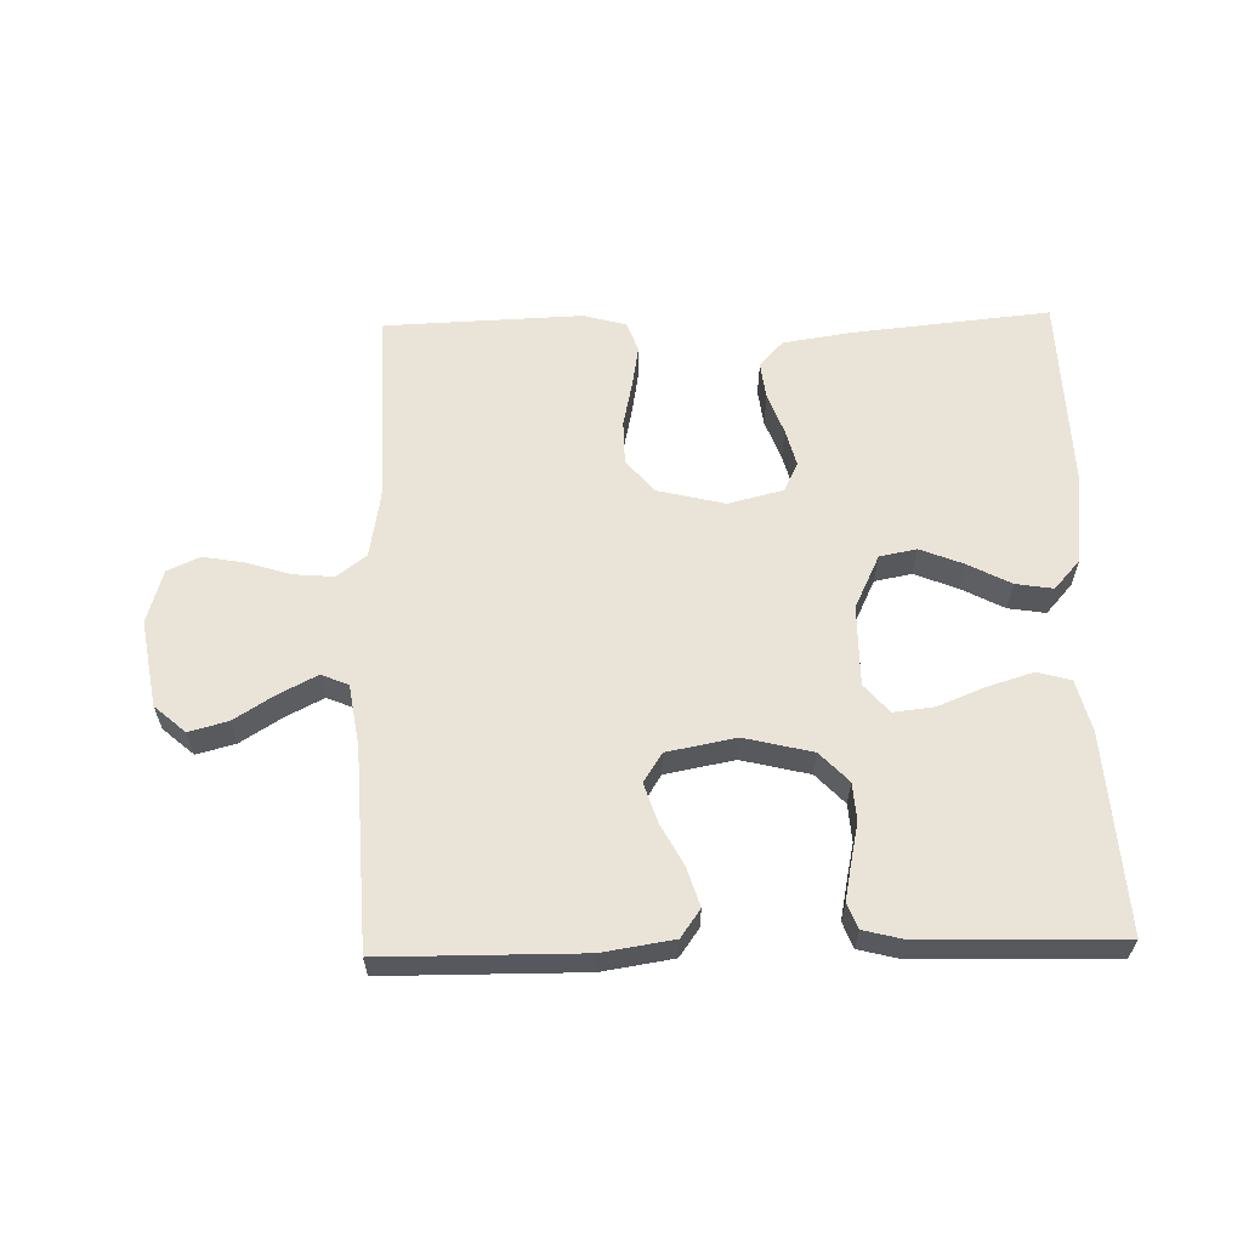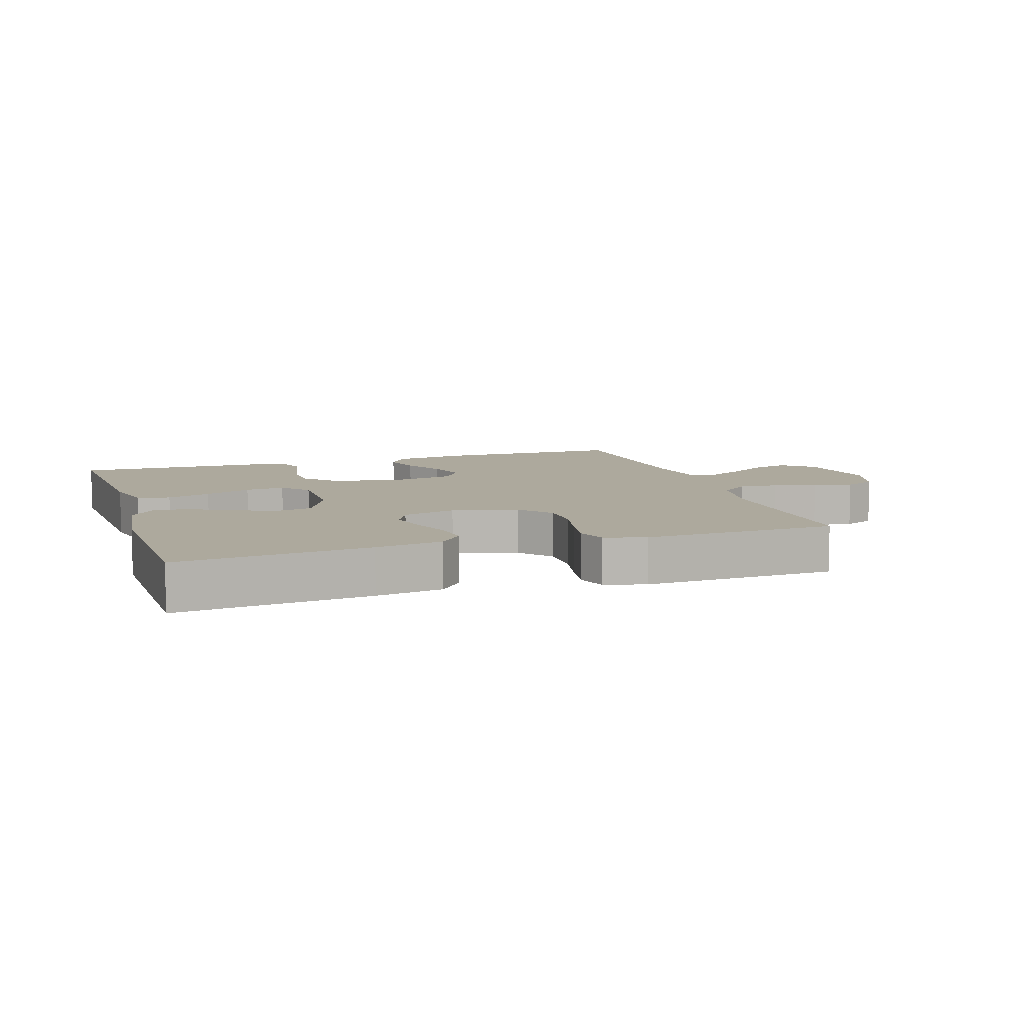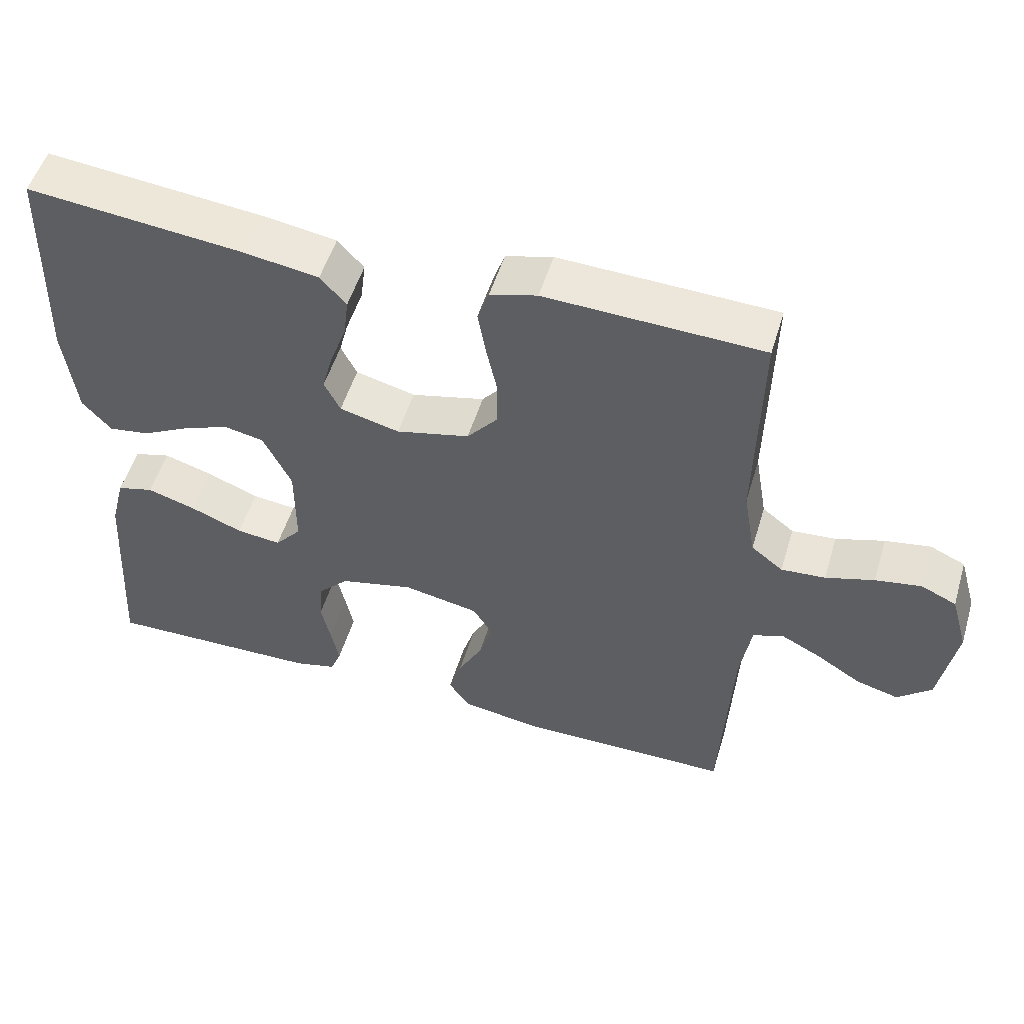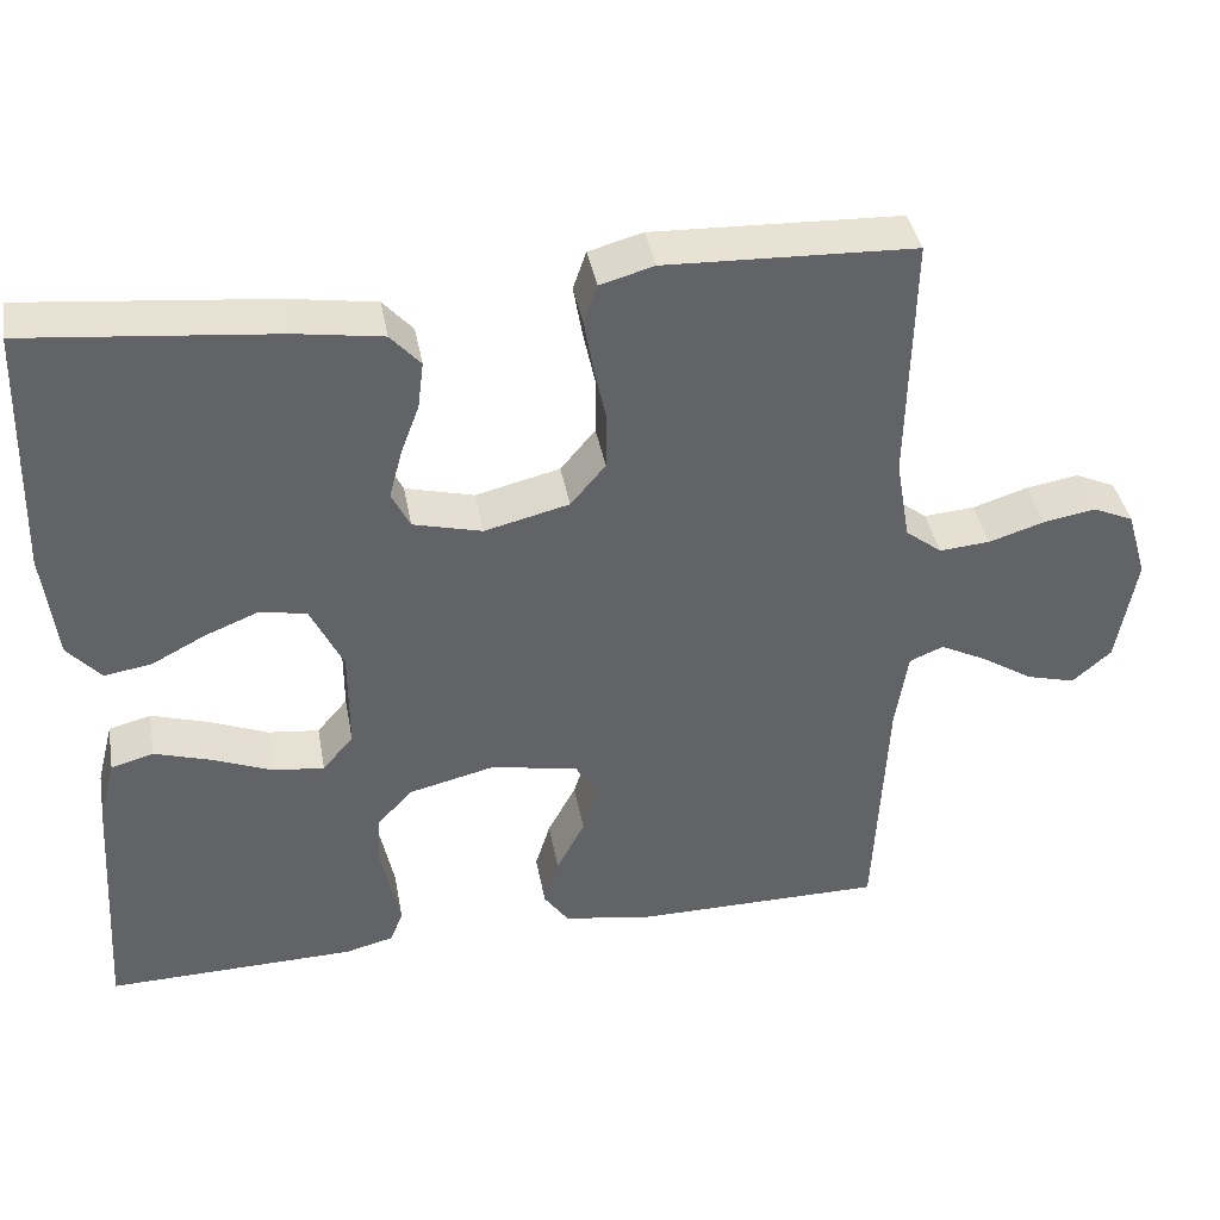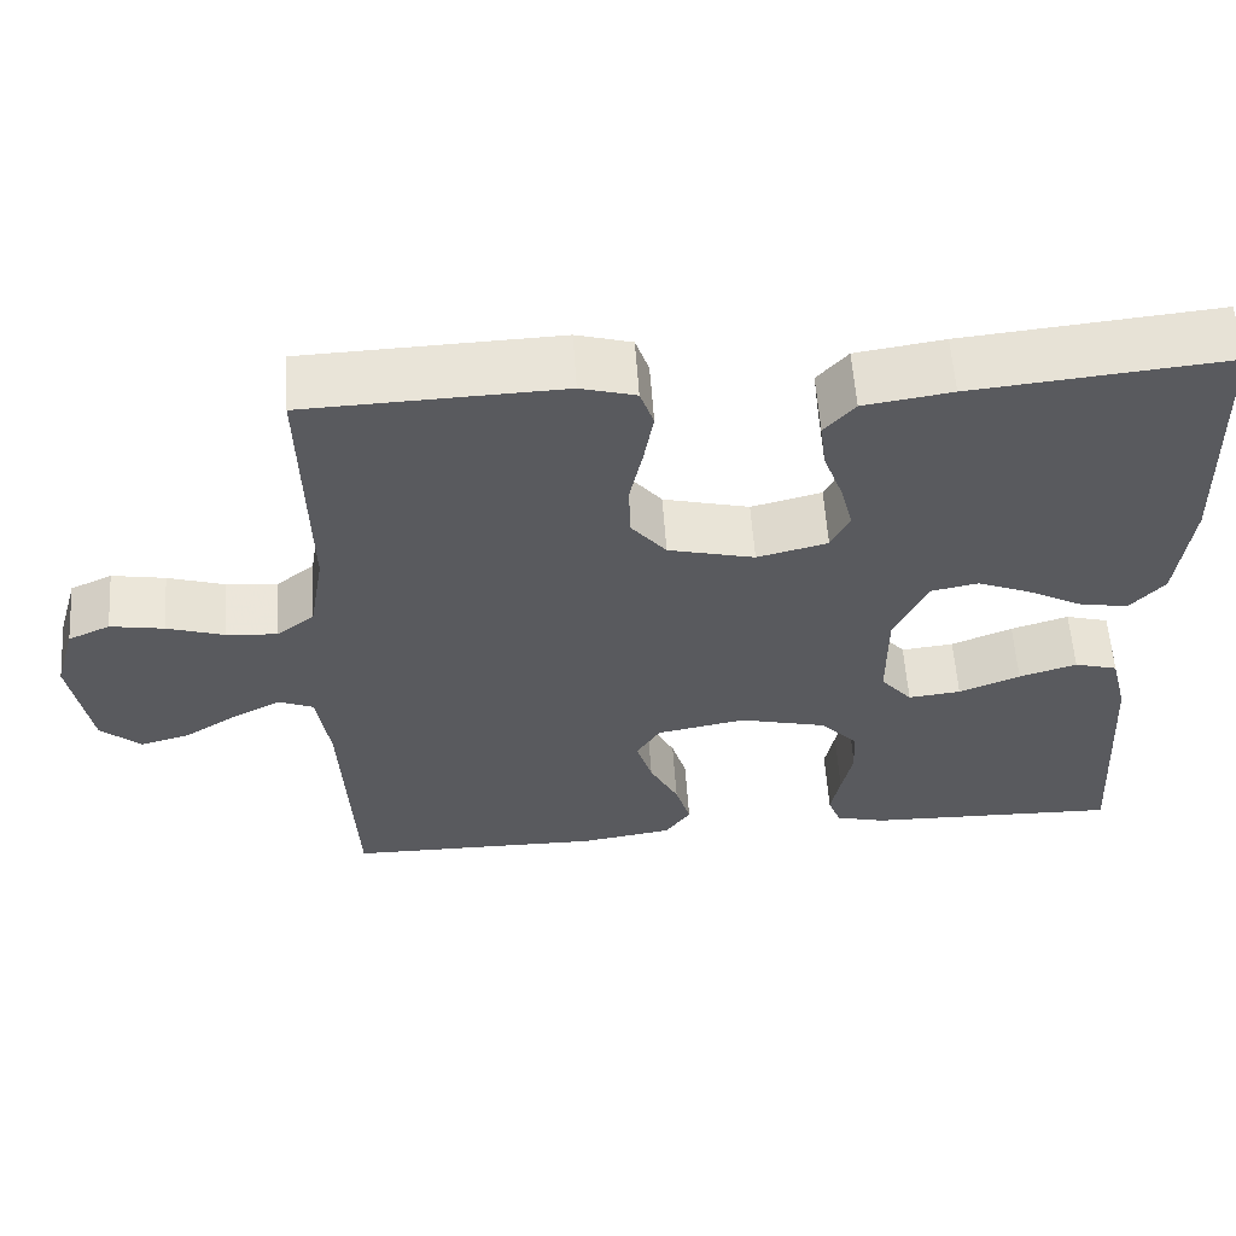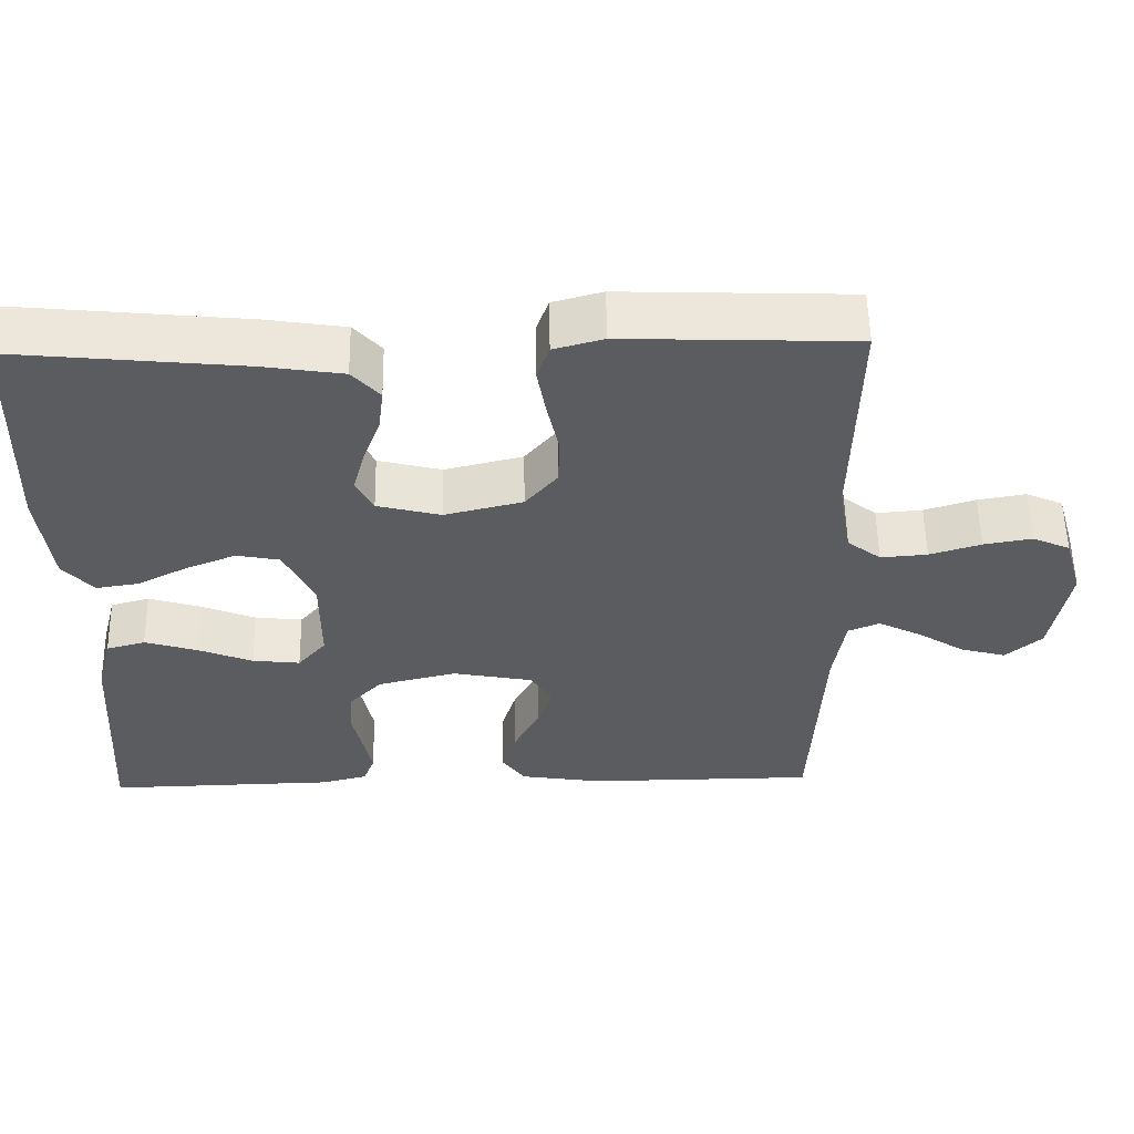
<metadata>
{"format":"obj","ext":"obj","renderer":"f3d","projection":"perspective","resolution":1024,"background":"white","views":[{"elev":61.0,"azim":178.6,"up":"+Y"},{"elev":8.8,"azim":-18.0,"up":"+Y"},{"elev":52.5,"azim":16.7,"up":"+Z"},{"elev":39.5,"azim":-10.3,"up":"+Z"},{"elev":57.9,"azim":176.2,"up":"+Z"},{"elev":55.6,"azim":-1.0,"up":"+Z"}]}
</metadata>
<code>
v 0.5 0.07 -0.5
v 0.2 0.07 -0.502
v 0.092 0.07 -0.485
v 0.062 0.07 -0.443
v 0.08 0.07 -0.385
v 0.114 0.07 -0.321
v 0.133 0.07 -0.262
v 0.105 0.07 -0.218
v 0 0.07 -0.198
v -0.103 0.07 -0.223
v -0.146 0.07 -0.268
v -0.15 0.07 -0.325
v -0.137 0.07 -0.385
v -0.126 0.07 -0.439
v -0.141 0.07 -0.478
v -0.2 0.07 -0.493
v -0.5 0.07 -0.5
v -0.481 0.07 -0.2
v -0.461 0.07 -0.122
v -0.41 0.07 -0.108
v -0.342 0.07 -0.129
v -0.27 0.07 -0.158
v -0.208 0.07 -0.165
v -0.171 0.07 -0.122
v -0.171 0.07 0
v -0.21 0.07 0.081
v -0.266 0.07 0.092
v -0.331 0.07 0.066
v -0.396 0.07 0.032
v -0.453 0.07 0.023
v -0.493 0.07 0.068
v -0.509 0.07 0.2
v -0.5 0.07 0.5
v -0.2 0.07 0.47
v -0.096 0.07 0.454
v -0.06 0.07 0.414
v -0.067 0.07 0.358
v -0.09 0.07 0.296
v -0.105 0.07 0.239
v -0.083 0.07 0.195
v 0 0.07 0.174
v 0.102 0.07 0.199
v 0.144 0.07 0.249
v 0.145 0.07 0.315
v 0.13 0.07 0.384
v 0.119 0.07 0.447
v 0.135 0.07 0.493
v 0.2 0.07 0.511
v 0.5 0.07 0.5
v 0.494 0.07 0.2
v 0.511 0.07 0.101
v 0.555 0.07 0.067
v 0.616 0.07 0.072
v 0.683 0.07 0.093
v 0.746 0.07 0.104
v 0.795 0.07 0.082
v 0.819 0.07 0
v 0.796 0.07 -0.131
v 0.749 0.07 -0.172
v 0.69 0.07 -0.156
v 0.628 0.07 -0.117
v 0.571 0.07 -0.088
v 0.53 0.07 -0.105
v 0.515 0.07 -0.2
v 0.5 0 -0.5
v 0.2 0 -0.502
v 0.092 0 -0.485
v 0.062 0 -0.443
v 0.08 0 -0.385
v 0.114 0 -0.321
v 0.133 0 -0.262
v 0.105 0 -0.218
v 0 0 -0.198
v -0.103 0 -0.223
v -0.146 0 -0.268
v -0.15 0 -0.325
v -0.137 0 -0.385
v -0.126 0 -0.439
v -0.141 0 -0.478
v -0.2 0 -0.493
v -0.5 0 -0.5
v -0.481 0 -0.2
v -0.461 0 -0.122
v -0.41 0 -0.108
v -0.342 0 -0.129
v -0.27 0 -0.158
v -0.208 0 -0.165
v -0.171 0 -0.122
v -0.171 0 0
v -0.21 0 0.081
v -0.266 0 0.092
v -0.331 0 0.066
v -0.396 0 0.032
v -0.453 0 0.023
v -0.493 0 0.068
v -0.509 0 0.2
v -0.5 0 0.5
v -0.2 0 0.47
v -0.096 0 0.454
v -0.06 0 0.414
v -0.067 0 0.358
v -0.09 0 0.296
v -0.105 0 0.239
v -0.083 0 0.195
v 0 0 0.174
v 0.102 0 0.199
v 0.144 0 0.249
v 0.145 0 0.315
v 0.13 0 0.384
v 0.119 0 0.447
v 0.135 0 0.493
v 0.2 0 0.511
v 0.5 0 0.5
v 0.494 0 0.2
v 0.511 0 0.101
v 0.555 0 0.067
v 0.616 0 0.072
v 0.683 0 0.093
v 0.746 0 0.104
v 0.795 0 0.082
v 0.819 0 0
v 0.796 0 -0.131
v 0.749 0 -0.172
v 0.69 0 -0.156
v 0.628 0 -0.117
v 0.571 0 -0.088
v 0.53 0 -0.105
v 0.515 0 -0.2
f 58 59 60 61
f 58 61 62
f 57 58 62
f 56 57 62
f 53 54 55 56
f 52 53 56 62
f 51 52 62 63
f 47 48 49 50
f 44 45 46 47
f 44 47 50 51
f 35 36 37 38
f 35 38 39
f 34 35 39
f 33 34 39
f 32 33 39 40
f 28 29 30 31
f 27 28 31 32
f 26 27 32 40
f 19 20 21 22
f 17 18 19 22
f 17 22 23
f 16 17 23
f 15 16 23 24
f 12 13 14 15
f 3 4 5 6
f 3 6 7
f 64 1 2 3
f 64 3 7
f 63 64 7 8
f 43 44 51 63
f 42 43 63 8
f 41 42 8 9
f 25 26 40 41
f 25 41 9 10
f 12 15 24 25
f 11 12 25
f 10 11 25
f 125 124 123 122
f 126 125 122
f 126 122 121
f 126 121 120
f 120 119 118 117
f 126 120 117 116
f 127 126 116 115
f 114 113 112 111
f 111 110 109 108
f 115 114 111 108
f 102 101 100 99
f 103 102 99
f 103 99 98
f 103 98 97
f 104 103 97 96
f 95 94 93 92
f 96 95 92 91
f 104 96 91 90
f 86 85 84 83
f 86 83 82 81
f 87 86 81
f 87 81 80
f 88 87 80 79
f 79 78 77 76
f 70 69 68 67
f 71 70 67
f 67 66 65 128
f 71 67 128
f 72 71 128 127
f 127 115 108 107
f 72 127 107 106
f 73 72 106 105
f 105 104 90 89
f 74 73 105 89
f 89 88 79 76
f 89 76 75
f 89 75 74
f 1 65 66 2
f 2 66 67 3
f 3 67 68 4
f 4 68 69 5
f 5 69 70 6
f 6 70 71 7
f 7 71 72 8
f 8 72 73 9
f 9 73 74 10
f 10 74 75 11
f 11 75 76 12
f 12 76 77 13
f 13 77 78 14
f 14 78 79 15
f 15 79 80 16
f 16 80 81 17
f 17 81 82 18
f 18 82 83 19
f 19 83 84 20
f 20 84 85 21
f 21 85 86 22
f 22 86 87 23
f 23 87 88 24
f 24 88 89 25
f 25 89 90 26
f 26 90 91 27
f 27 91 92 28
f 28 92 93 29
f 29 93 94 30
f 30 94 95 31
f 31 95 96 32
f 32 96 97 33
f 33 97 98 34
f 34 98 99 35
f 35 99 100 36
f 36 100 101 37
f 37 101 102 38
f 38 102 103 39
f 39 103 104 40
f 40 104 105 41
f 41 105 106 42
f 42 106 107 43
f 43 107 108 44
f 44 108 109 45
f 45 109 110 46
f 46 110 111 47
f 47 111 112 48
f 48 112 113 49
f 49 113 114 50
f 50 114 115 51
f 51 115 116 52
f 52 116 117 53
f 53 117 118 54
f 54 118 119 55
f 55 119 120 56
f 56 120 121 57
f 57 121 122 58
f 58 122 123 59
f 59 123 124 60
f 60 124 125 61
f 61 125 126 62
f 62 126 127 63
f 63 127 128 64
f 64 128 65 1

</code>
